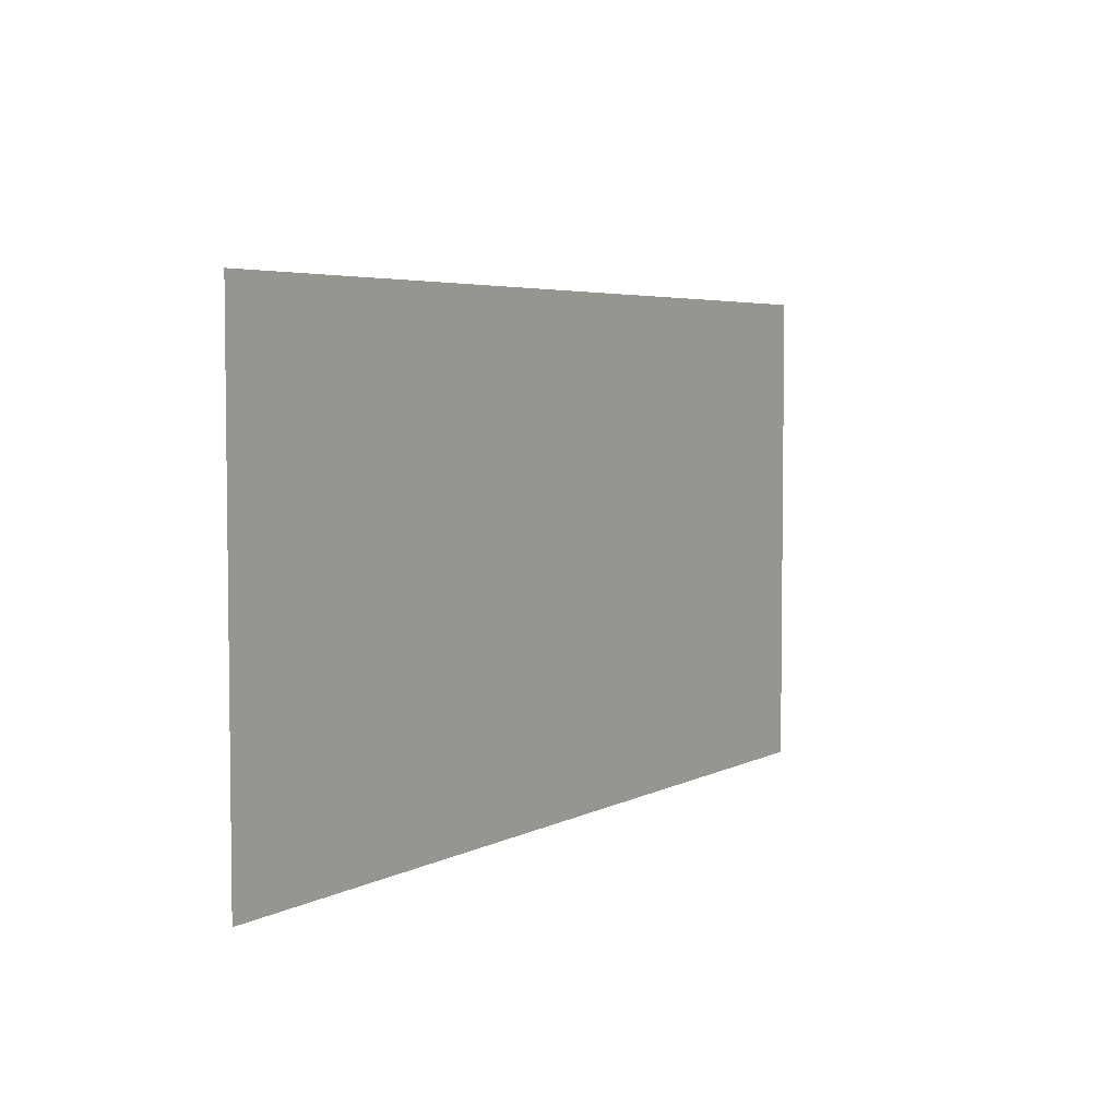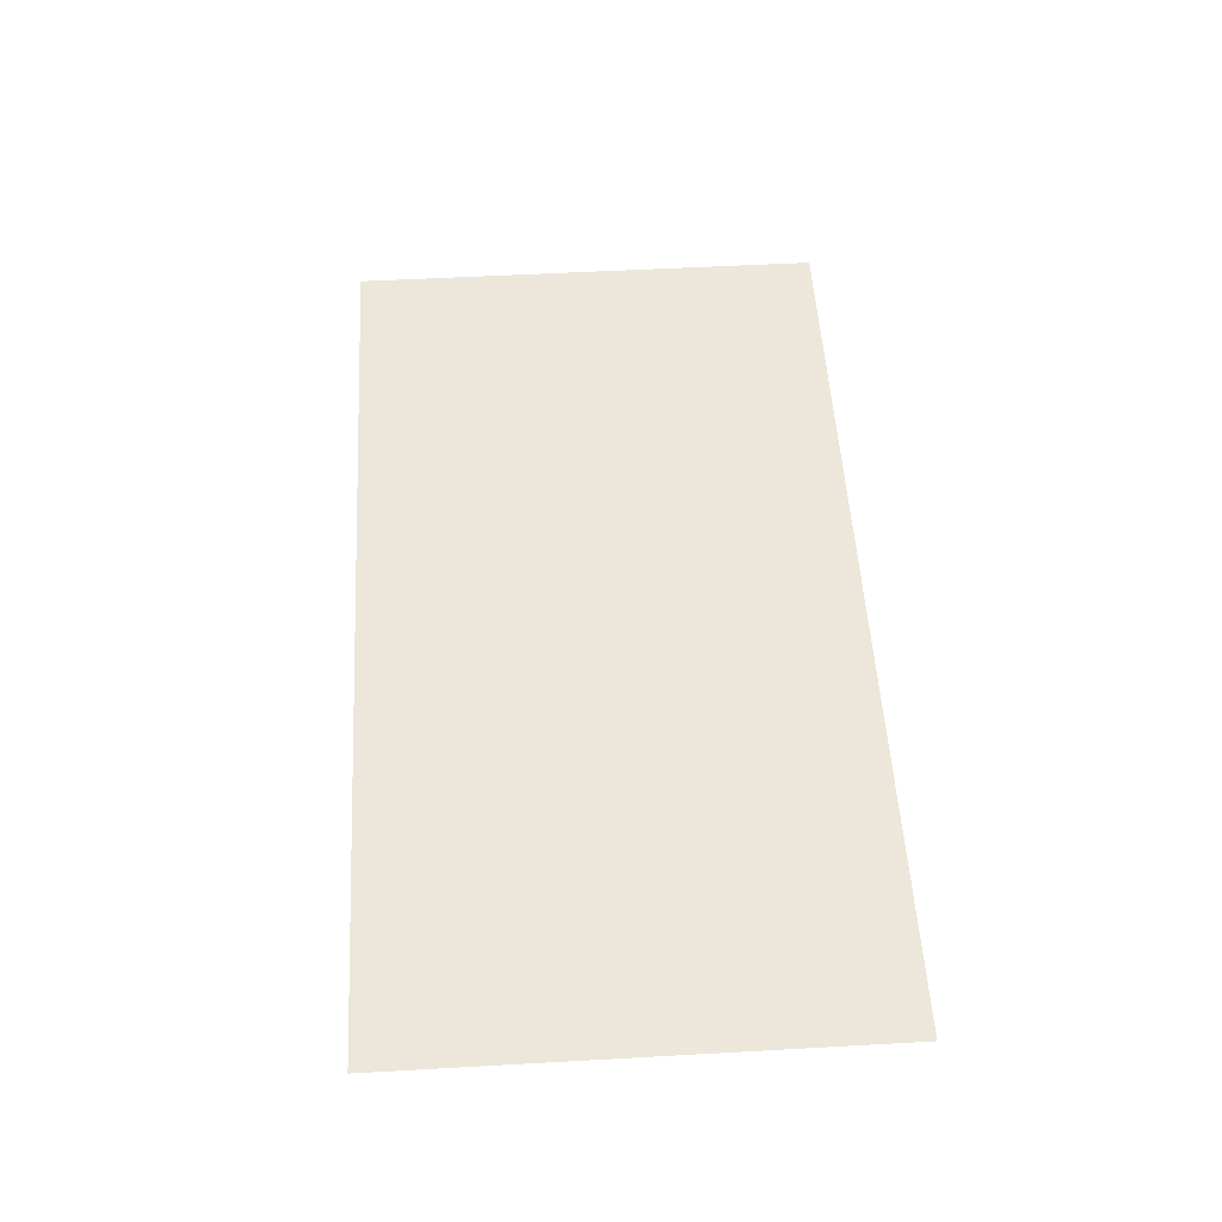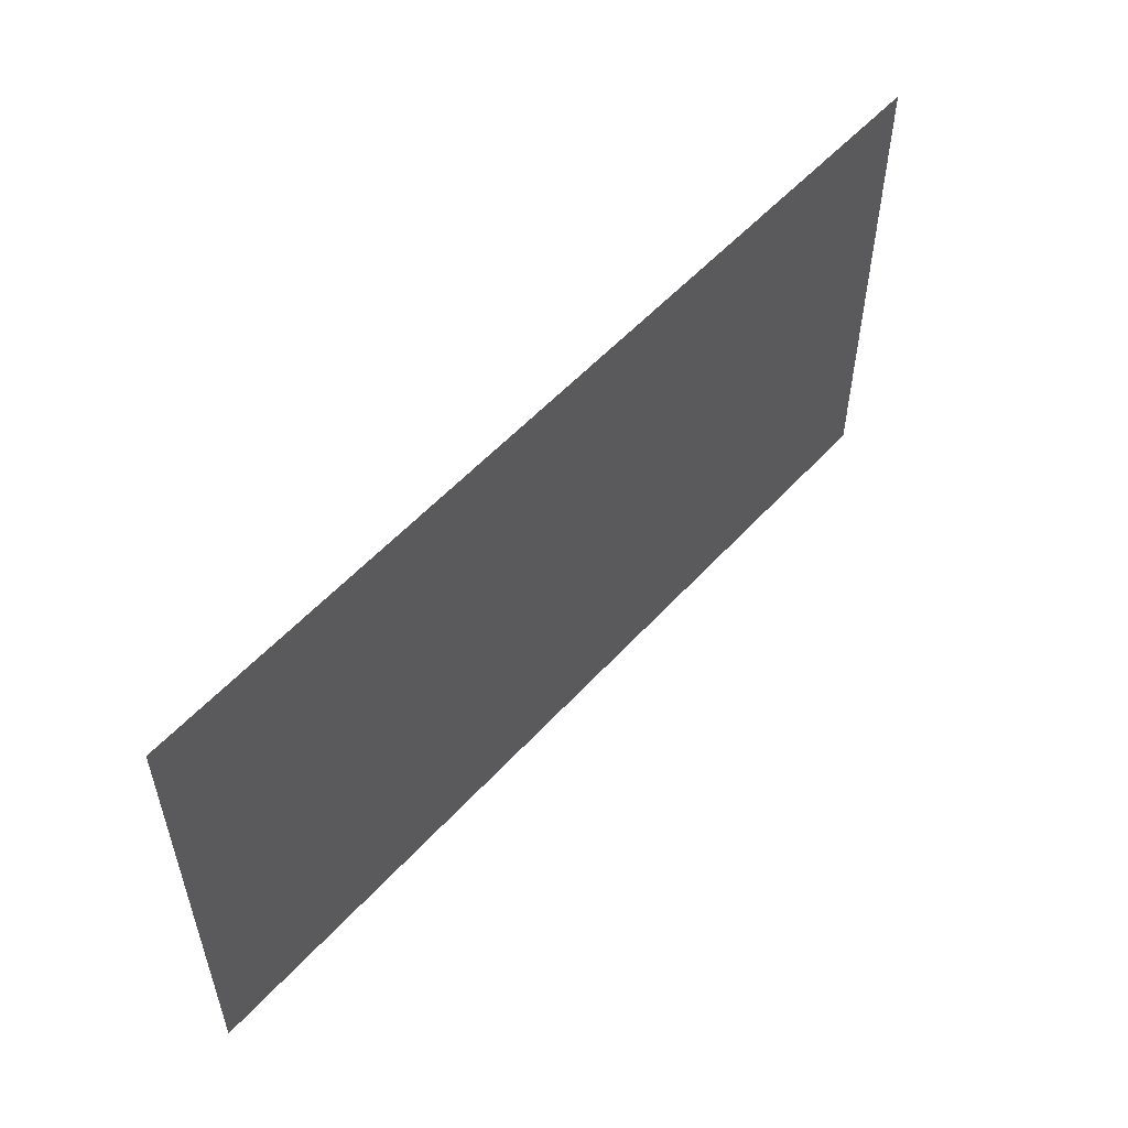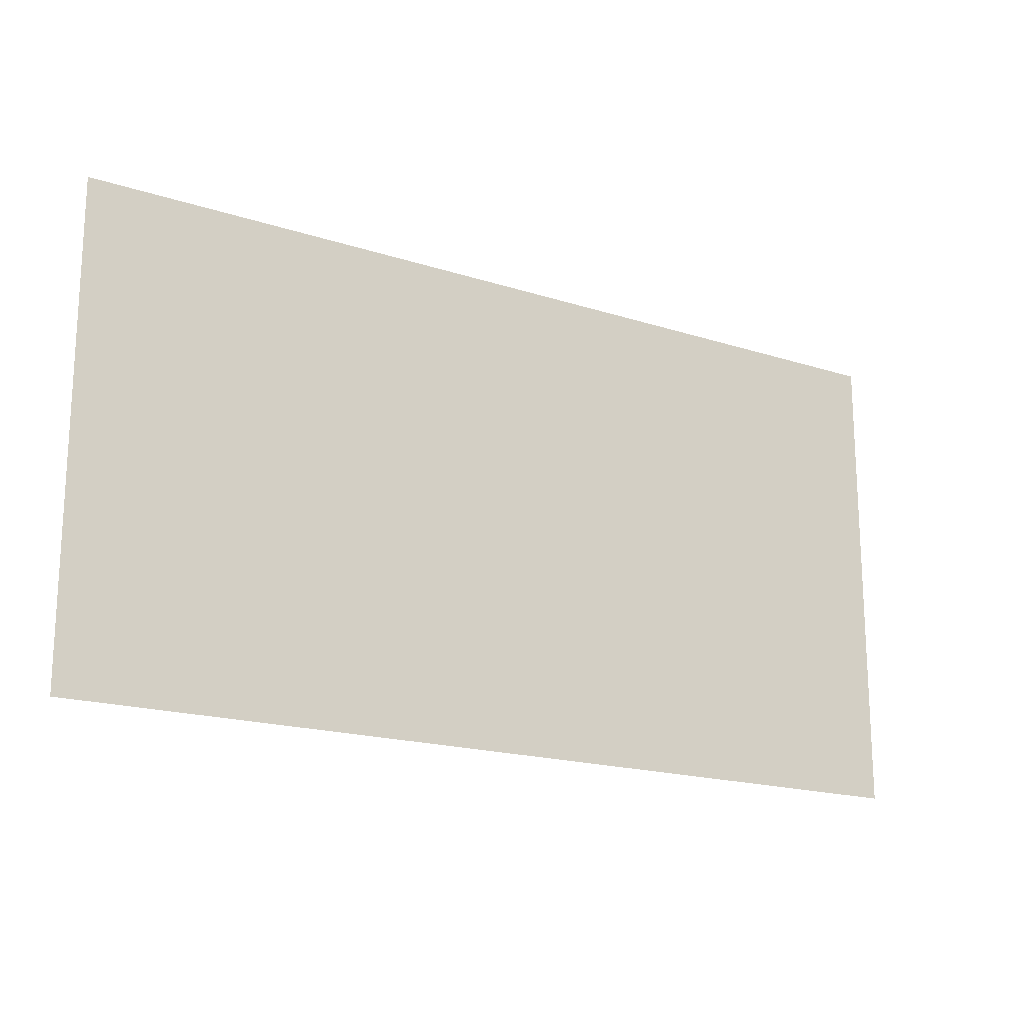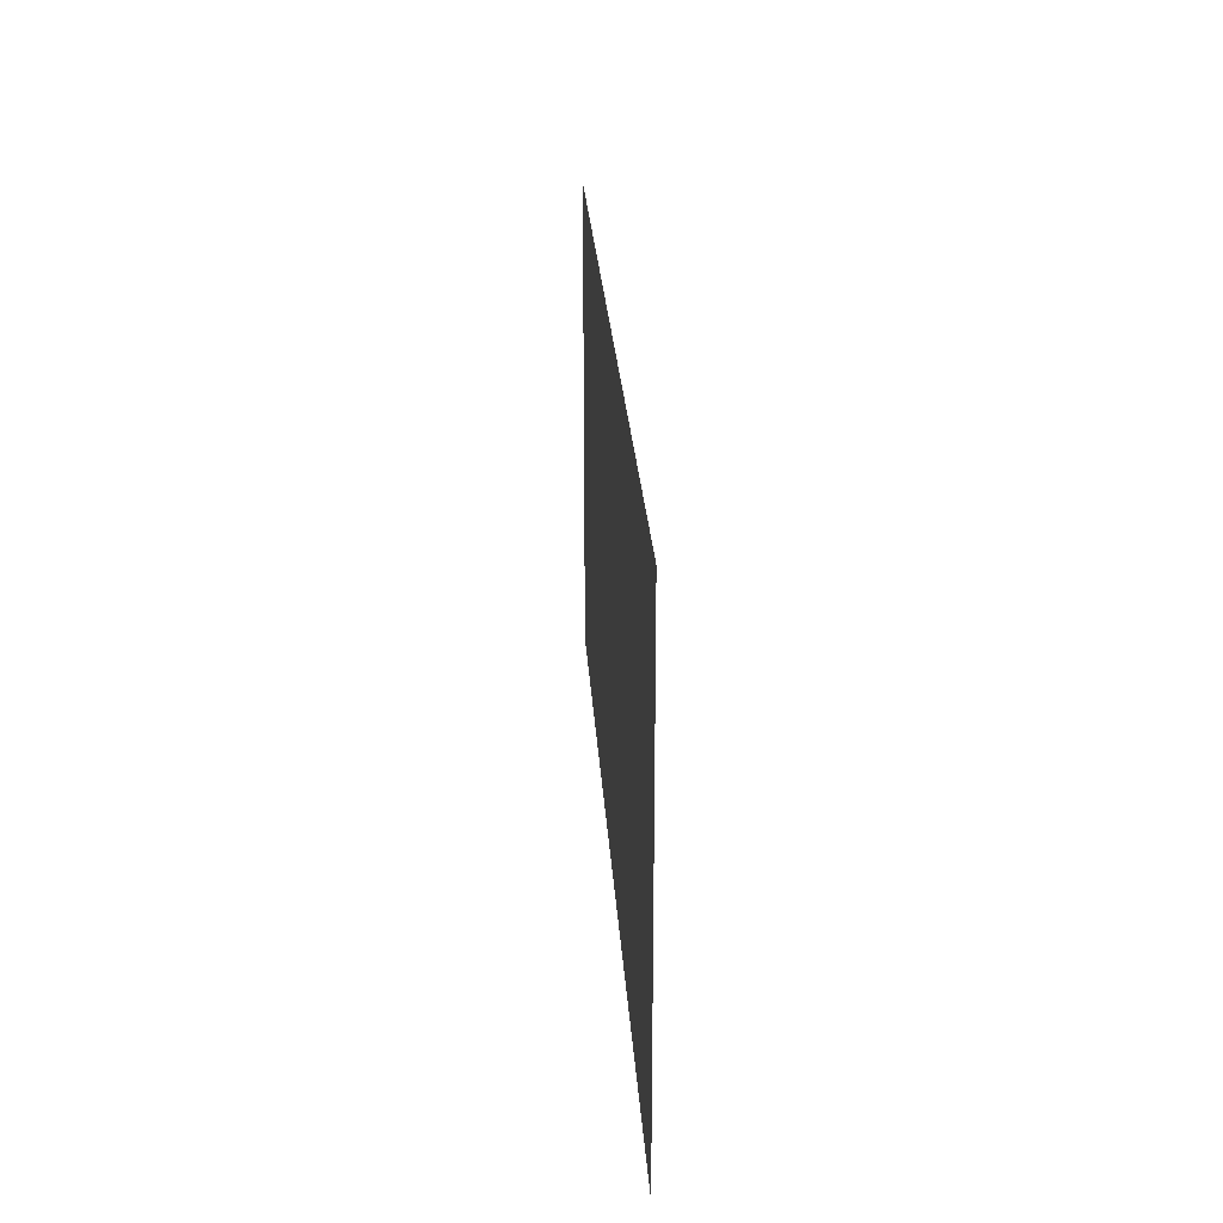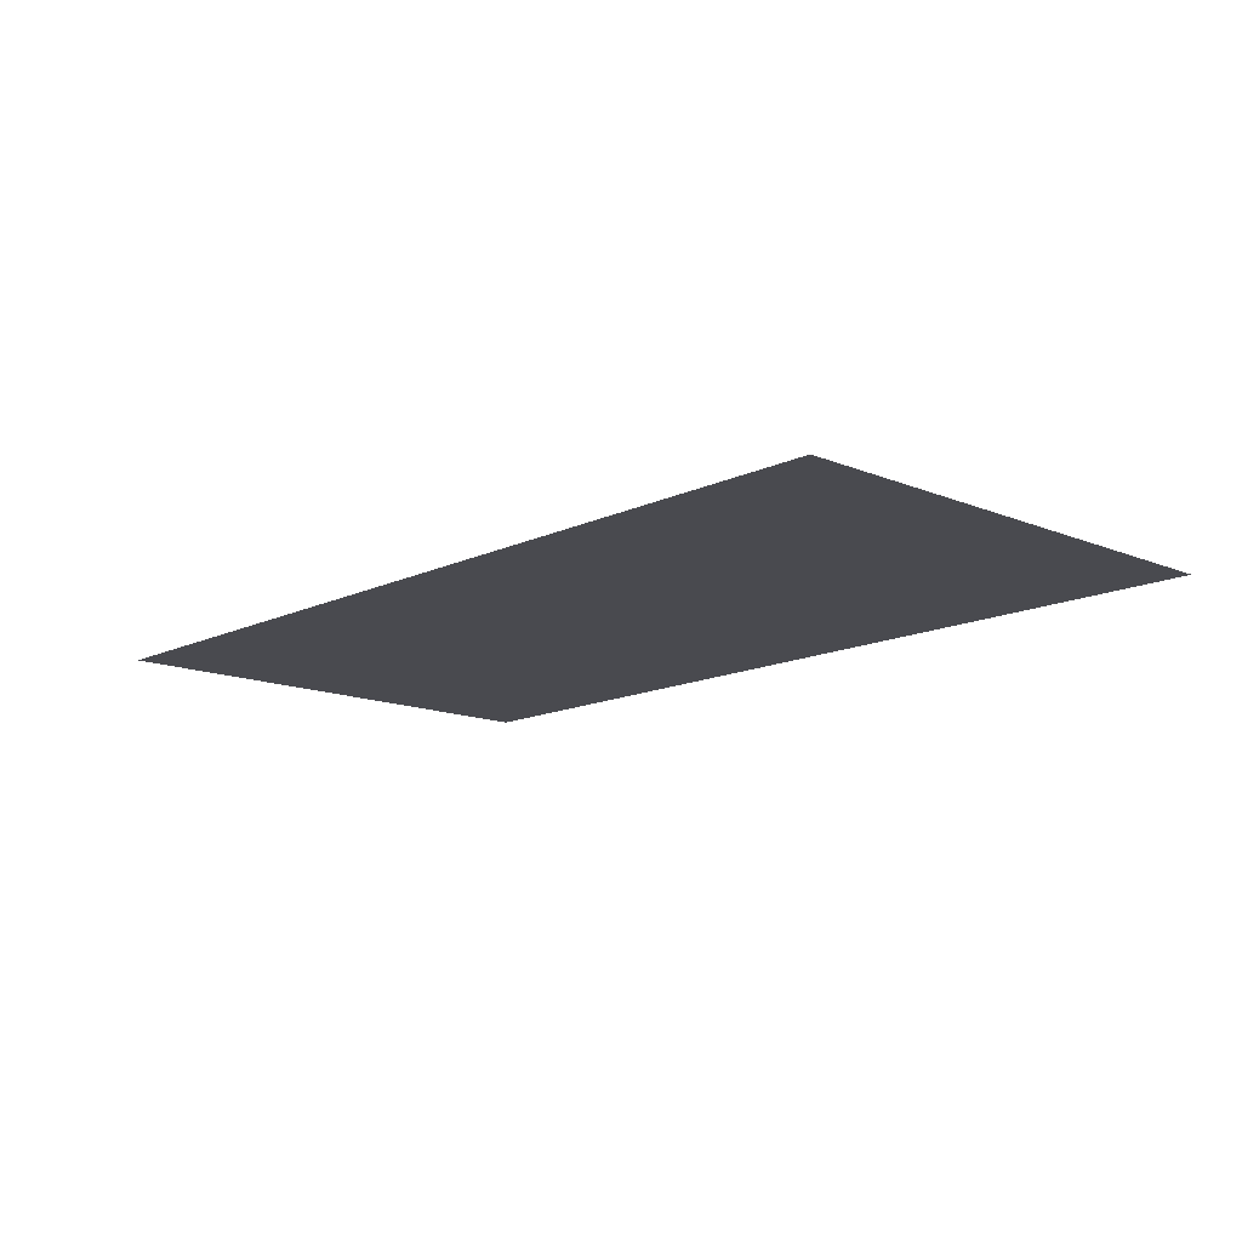
<metadata>
{"format":"obj","ext":"obj","renderer":"f3d","projection":"perspective","resolution":1024,"background":"white","views":[{"elev":4.6,"azim":122.0,"up":"+Y"},{"elev":53.2,"azim":86.6,"up":"+Z"},{"elev":54.3,"azim":-48.8,"up":"+Y"},{"elev":-18.1,"azim":-32.1,"up":"+Y"},{"elev":24.8,"azim":-93.4,"up":"+Y"},{"elev":-13.7,"azim":47.1,"up":"+Z"}]}
</metadata>
<code>
o desk
v 3.528 6.226 -4.832
v 3.528 10.05 -4.832
v -3.688 10.05 -4.823
v -3.688 6.226 -4.823
f 1 2 3
f 1 3 4

</code>
